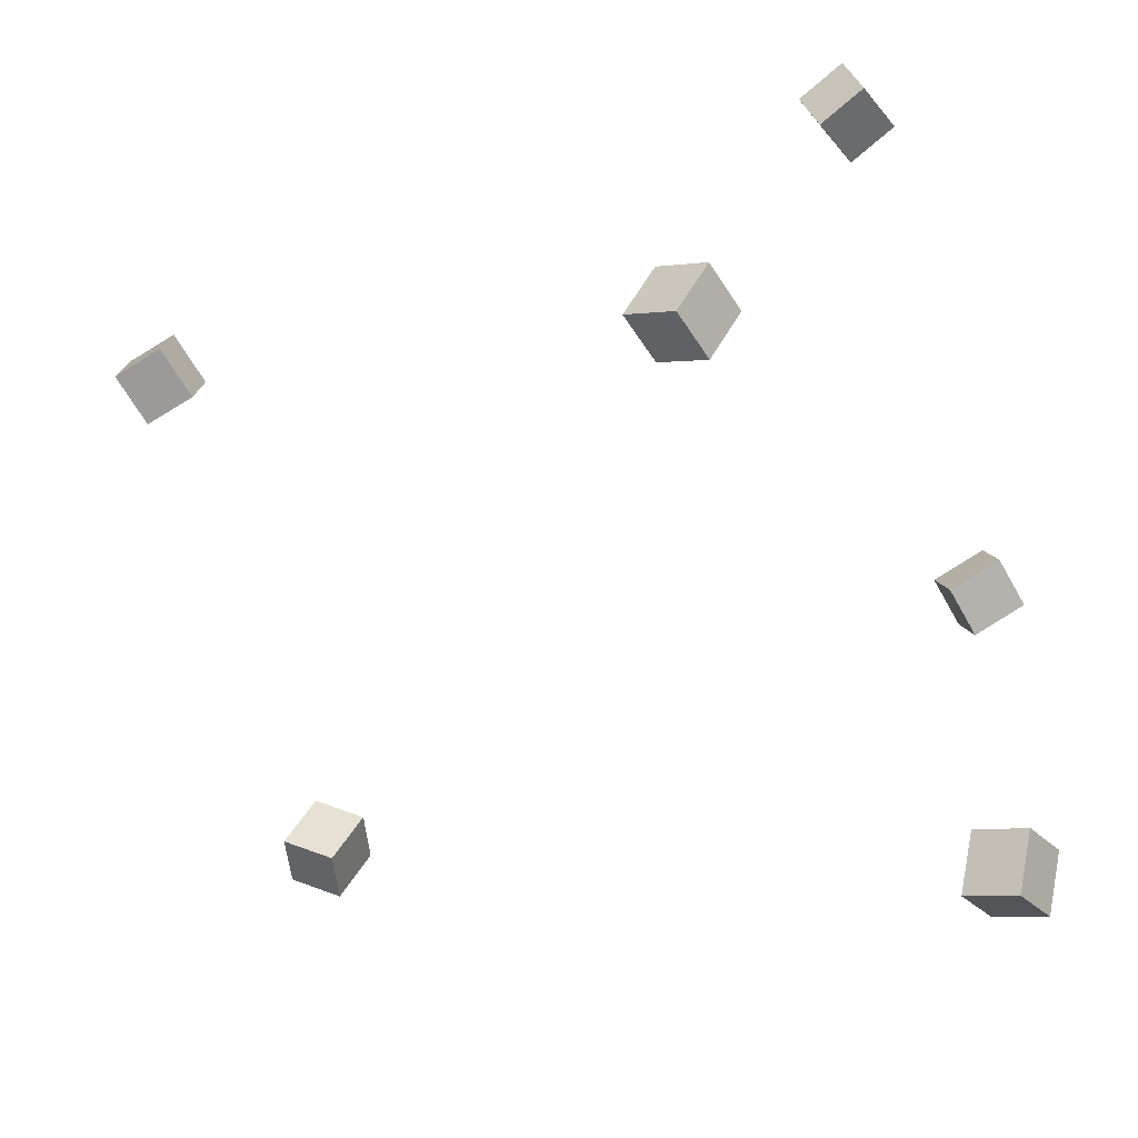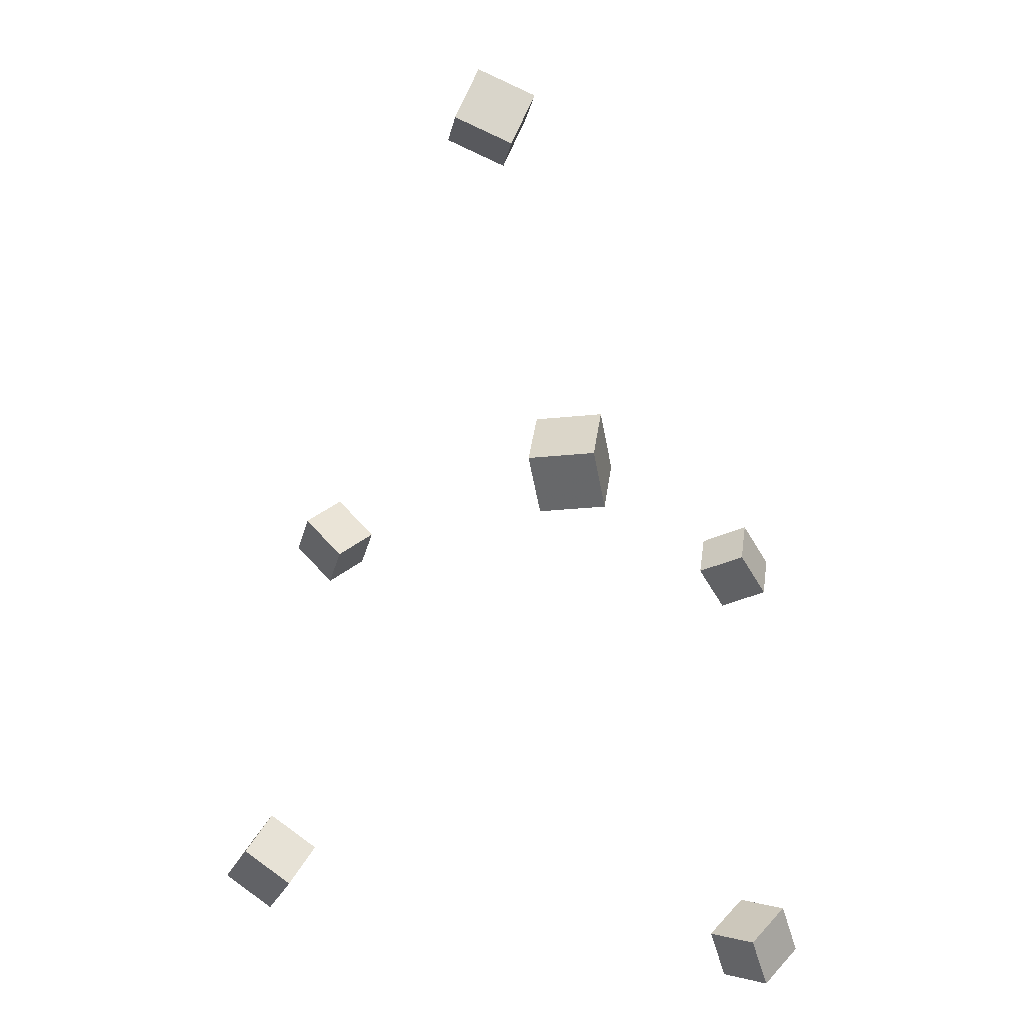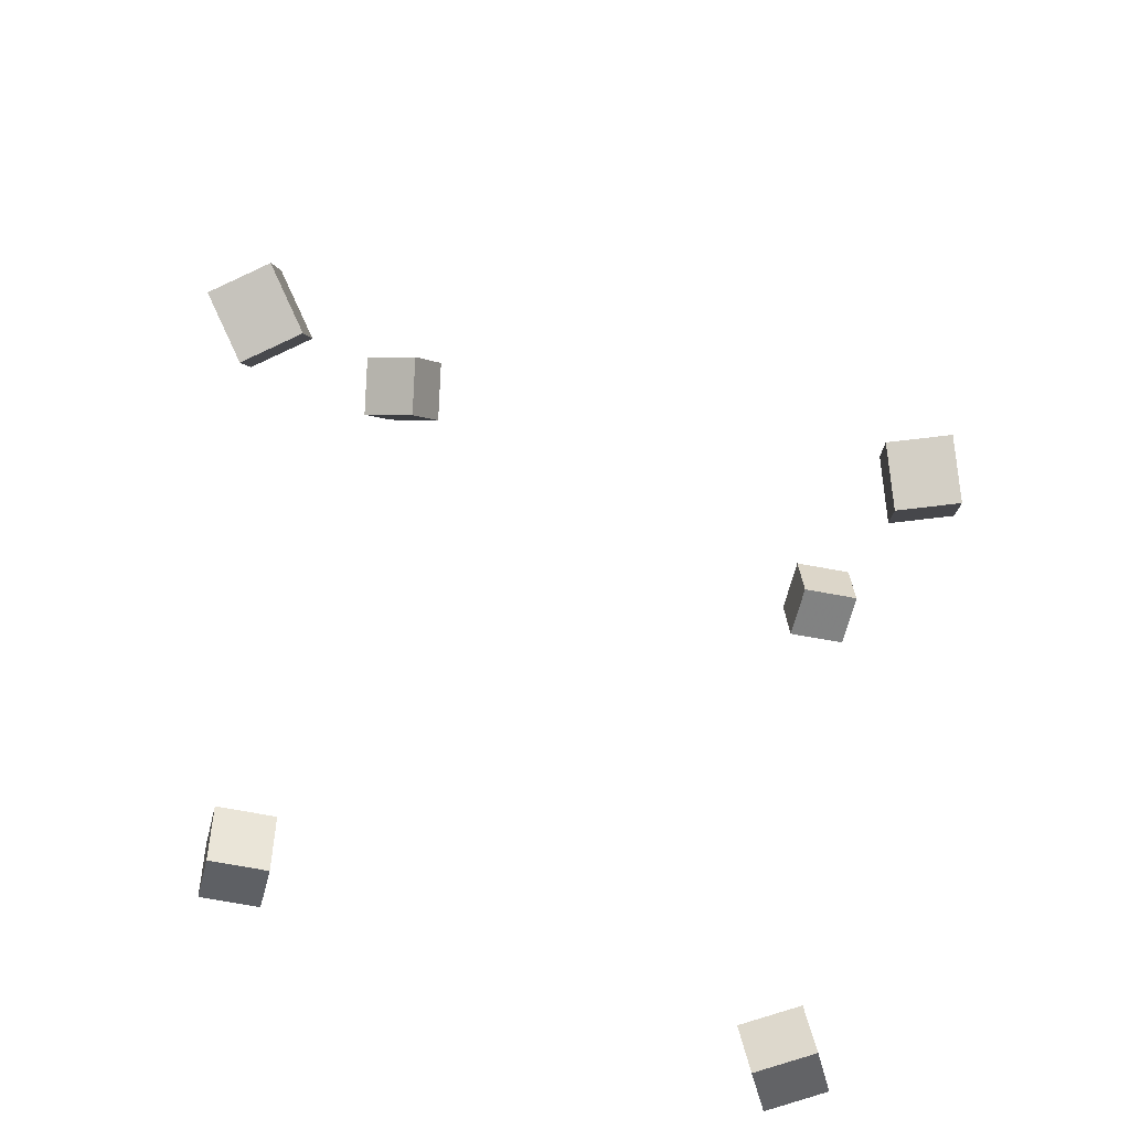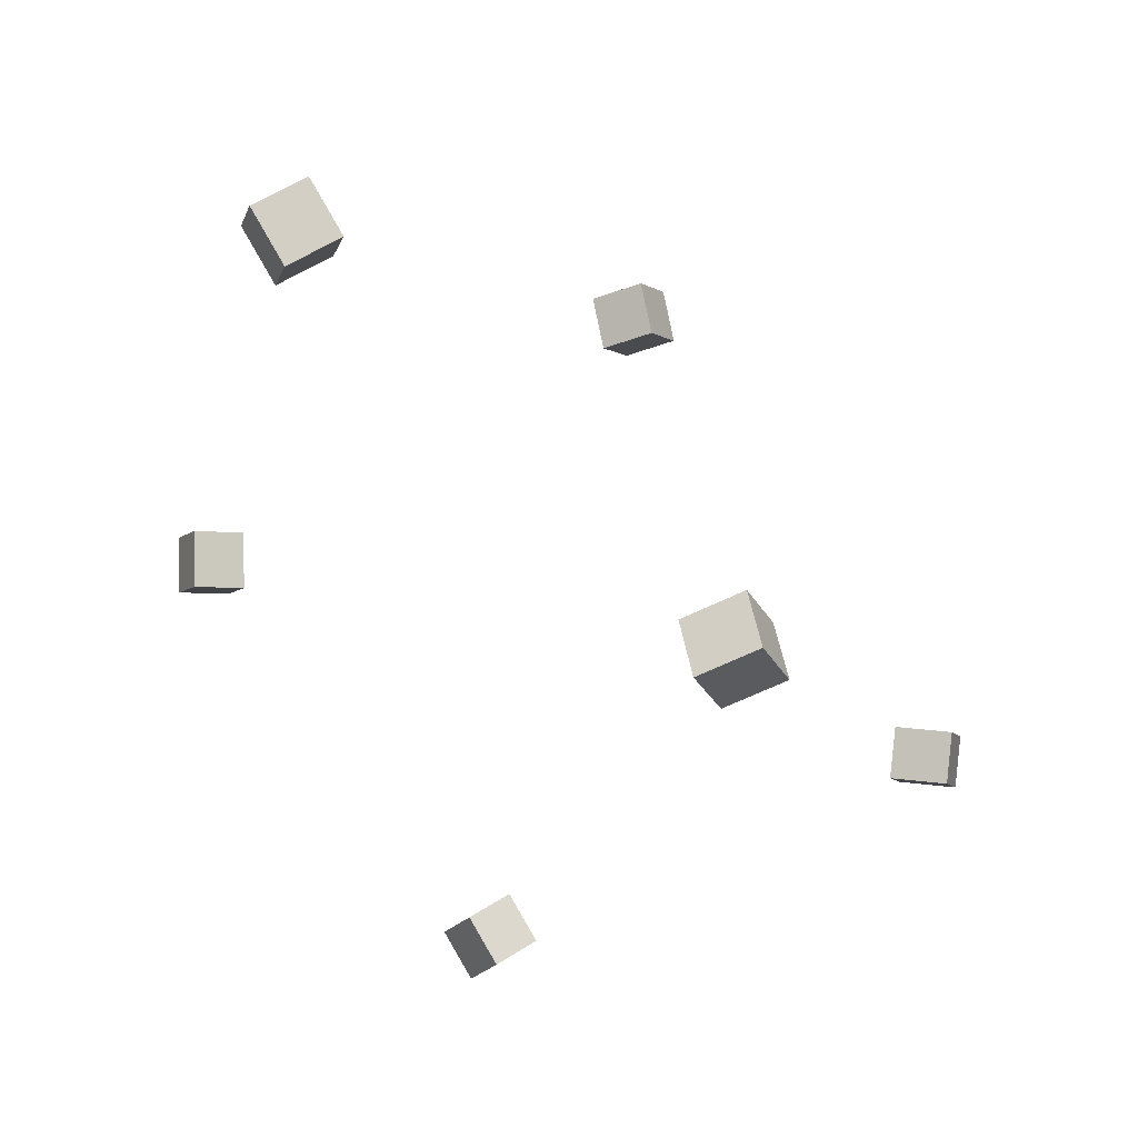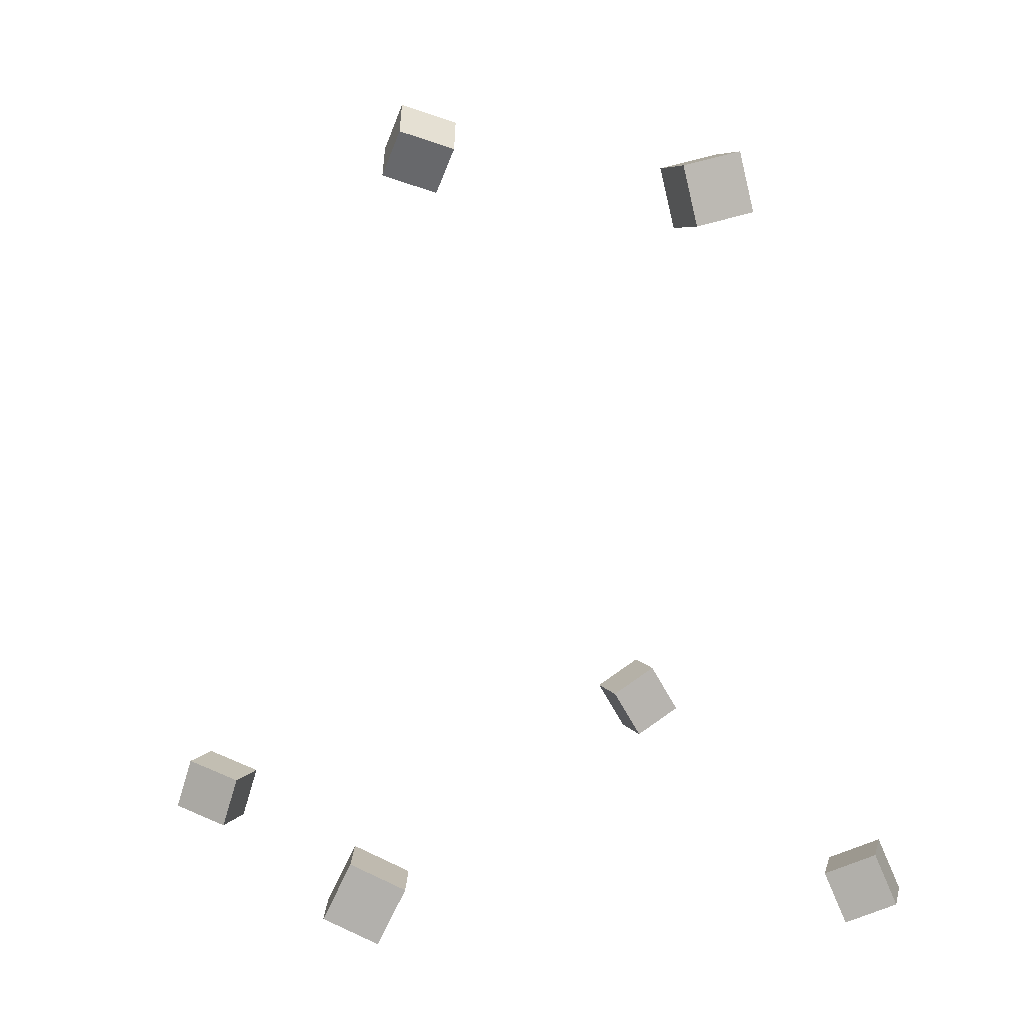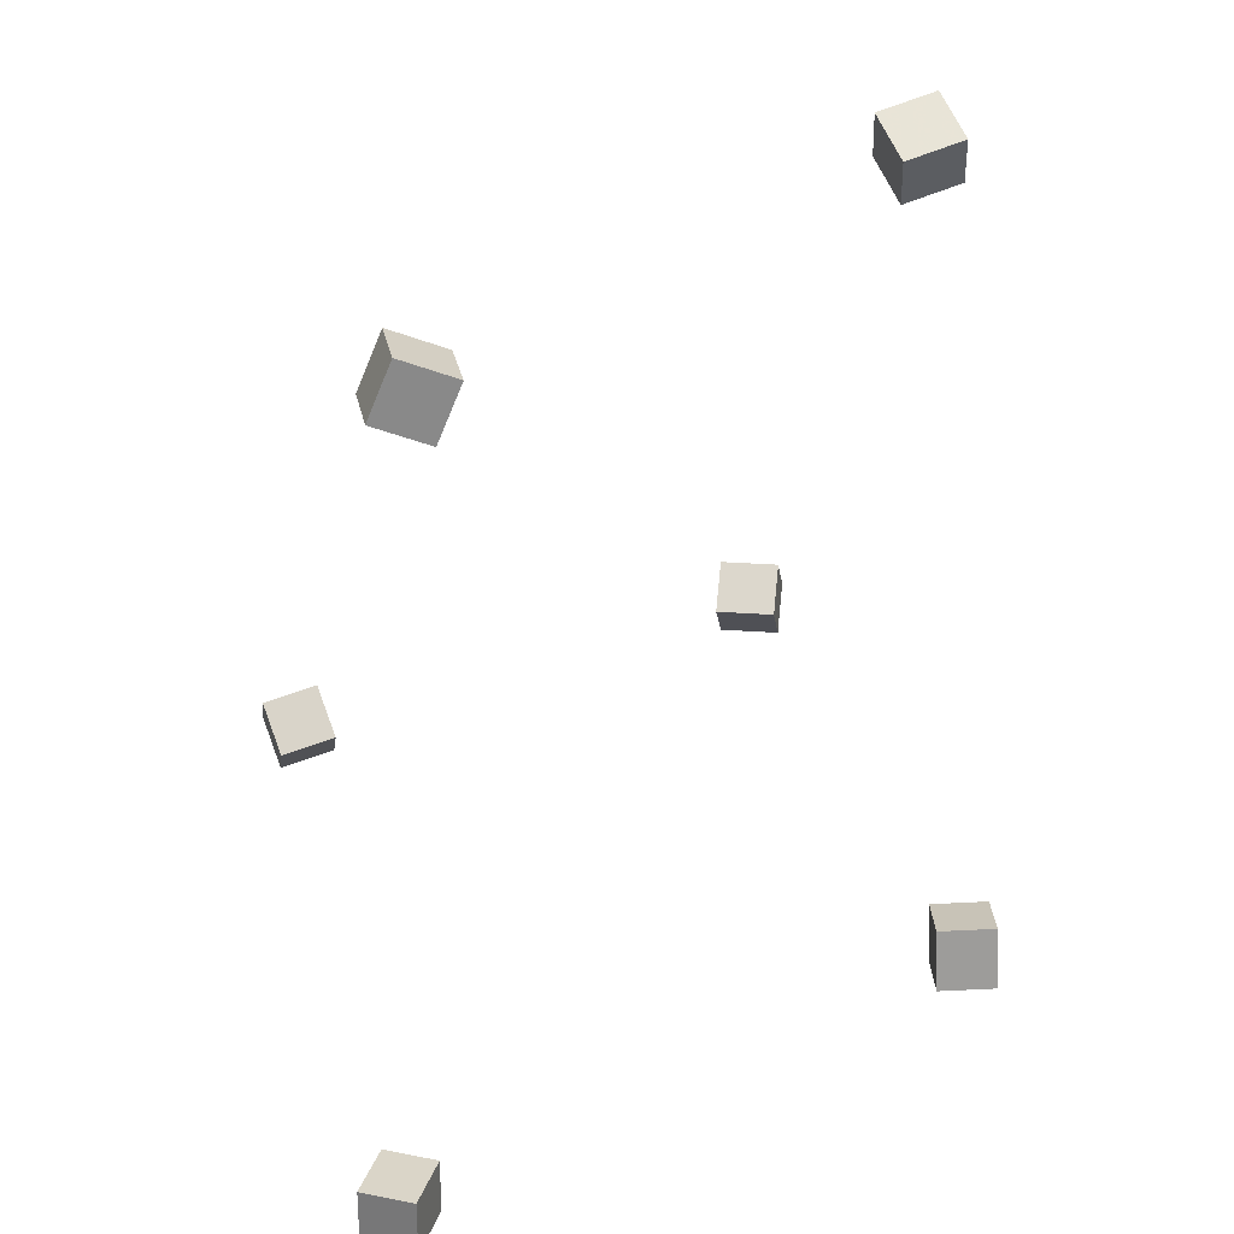
<metadata>
{"format":"obj","ext":"obj","renderer":"f3d","projection":"perspective","resolution":1024,"background":"white","views":[{"elev":-35.1,"azim":-59.4,"up":"+Z"},{"elev":44.0,"azim":-49.7,"up":"+Y"},{"elev":-73.0,"azim":-159.5,"up":"+Y"},{"elev":78.9,"azim":92.6,"up":"+Y"},{"elev":12.5,"azim":-74.9,"up":"+Y"},{"elev":46.1,"azim":-168.0,"up":"+Y"}]}
</metadata>
<code>
v -0.2247 0.3413 0.197
v -0.1982 0.3508 0.2358
v -0.2249 0.3878 0.1858
v -0.1984 0.3973 0.2247
v -0.1836 0.3351 0.1704
v -0.1571 0.3446 0.2092
v -0.1838 0.3816 0.1592
v -0.1573 0.3911 0.198
f 1.0 7.0 5.0
f 1.0 3.0 7.0
f 1.0 4.0 3.0
f 1.0 2.0 4.0
f 3.0 8.0 7.0
f 3.0 4.0 8.0
f 5.0 7.0 8.0
f 5.0 8.0 6.0
f 1.0 5.0 6.0
f 1.0 6.0 2.0
f 2.0 6.0 8.0
f 2.0 8.0 4.0
v -0.3316 -0.211 -0.07834
v -0.3214 -0.2323 -0.0359
v -0.325 -0.1653 -0.05698
v -0.3148 -0.1865 -0.01454
v -0.2862 -0.2122 -0.08981
v -0.276 -0.2335 -0.04737
v -0.2795 -0.1665 -0.06846
v -0.2694 -0.1877 -0.02602
f 9.0 15.0 13.0
f 9.0 11.0 15.0
f 9.0 12.0 11.0
f 9.0 10.0 12.0
f 11.0 16.0 15.0
f 11.0 12.0 16.0
f 13.0 15.0 16.0
f 13.0 16.0 14.0
f 9.0 13.0 14.0
f 9.0 14.0 10.0
f 10.0 14.0 16.0
f 10.0 16.0 12.0
v 0.07098 0.3473 -0.1524
v 0.09061 0.3306 -0.1071
v 0.05656 0.3885 -0.131
v 0.0762 0.3719 -0.08573
v 0.114 0.368 -0.1634
v 0.1336 0.3514 -0.1182
v 0.09955 0.4093 -0.142
v 0.1192 0.3926 -0.09675
f 17.0 23.0 21.0
f 17.0 19.0 23.0
f 17.0 20.0 19.0
f 17.0 18.0 20.0
f 19.0 24.0 23.0
f 19.0 20.0 24.0
f 21.0 23.0 24.0
f 21.0 24.0 22.0
f 17.0 21.0 22.0
f 17.0 22.0 18.0
f 18.0 22.0 24.0
f 18.0 24.0 20.0
v -0.0939 -0.2648 0.3103
v -0.08971 -0.2457 0.3523
v -0.09221 -0.2229 0.2911
v -0.08801 -0.2038 0.3331
v -0.0438 -0.2684 0.3069
v -0.0396 -0.2493 0.3489
v -0.0421 -0.2264 0.2877
v -0.03791 -0.2073 0.3297
f 25.0 31.0 29.0
f 25.0 27.0 31.0
f 25.0 28.0 27.0
f 25.0 26.0 28.0
f 27.0 32.0 31.0
f 27.0 28.0 32.0
f 29.0 31.0 32.0
f 29.0 32.0 30.0
f 25.0 29.0 30.0
f 25.0 30.0 26.0
f 26.0 30.0 32.0
f 26.0 32.0 28.0
v 0.1059 -0.2282 -0.3484
v 0.103 -0.2743 -0.3619
v 0.05993 -0.2245 -0.3515
v 0.05706 -0.2705 -0.3651
v 0.1014 -0.2424 -0.2993
v 0.09852 -0.2885 -0.3129
v 0.0554 -0.2387 -0.3025
v 0.05254 -0.2847 -0.3161
f 33.0 39.0 37.0
f 33.0 35.0 39.0
f 33.0 36.0 35.0
f 33.0 34.0 36.0
f 35.0 40.0 39.0
f 35.0 36.0 40.0
f 37.0 39.0 40.0
f 37.0 40.0 38.0
f 33.0 37.0 38.0
f 33.0 38.0 34.0
f 34.0 38.0 40.0
f 34.0 40.0 36.0
v 0.2359 -0.2172 0.05687
v 0.2592 -0.1943 0.08944
v 0.2254 -0.1742 0.0342
v 0.2486 -0.1513 0.06677
v 0.2748 -0.2209 0.03172
v 0.2981 -0.198 0.06429
v 0.2643 -0.1779 0.009052
v 0.2875 -0.155 0.04162
f 41.0 47.0 45.0
f 41.0 43.0 47.0
f 41.0 44.0 43.0
f 41.0 42.0 44.0
f 43.0 48.0 47.0
f 43.0 44.0 48.0
f 45.0 47.0 48.0
f 45.0 48.0 46.0
f 41.0 45.0 46.0
f 41.0 46.0 42.0
f 42.0 46.0 48.0
f 42.0 48.0 44.0

</code>
